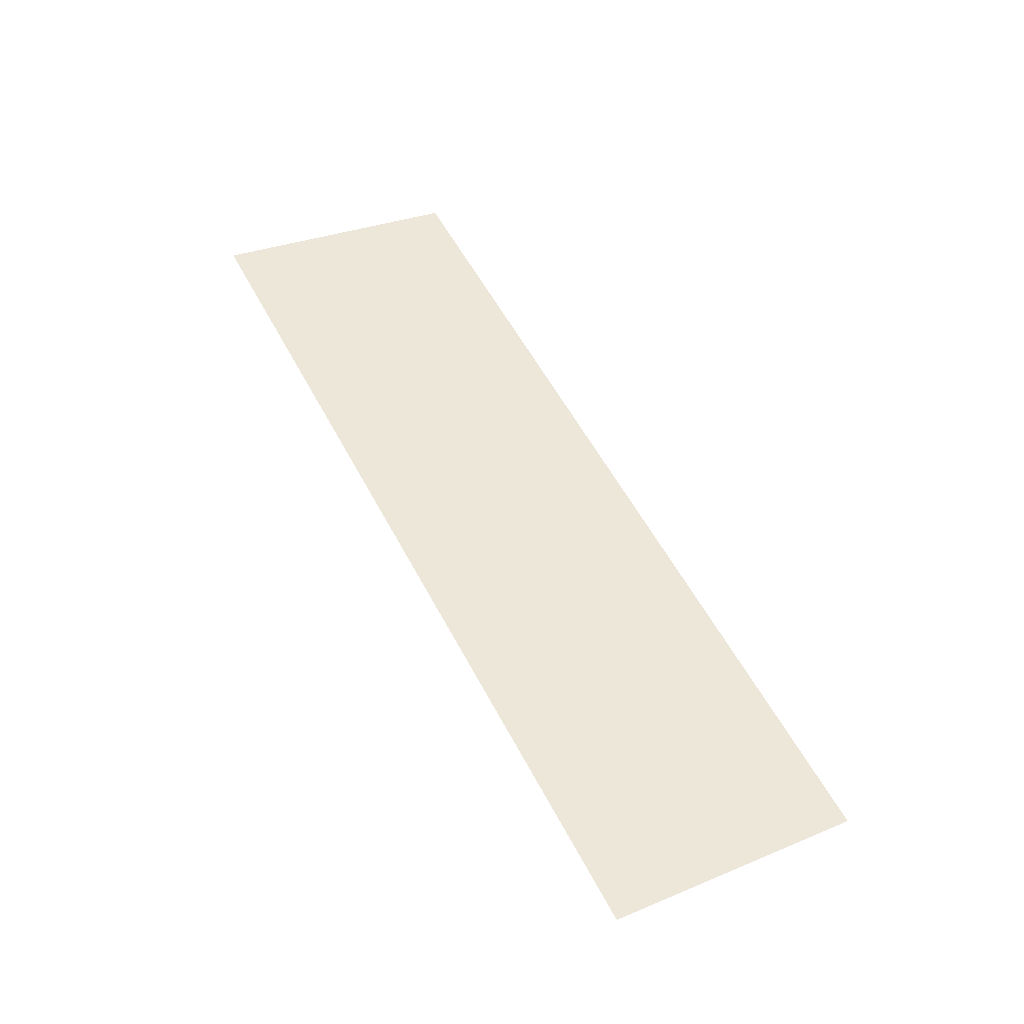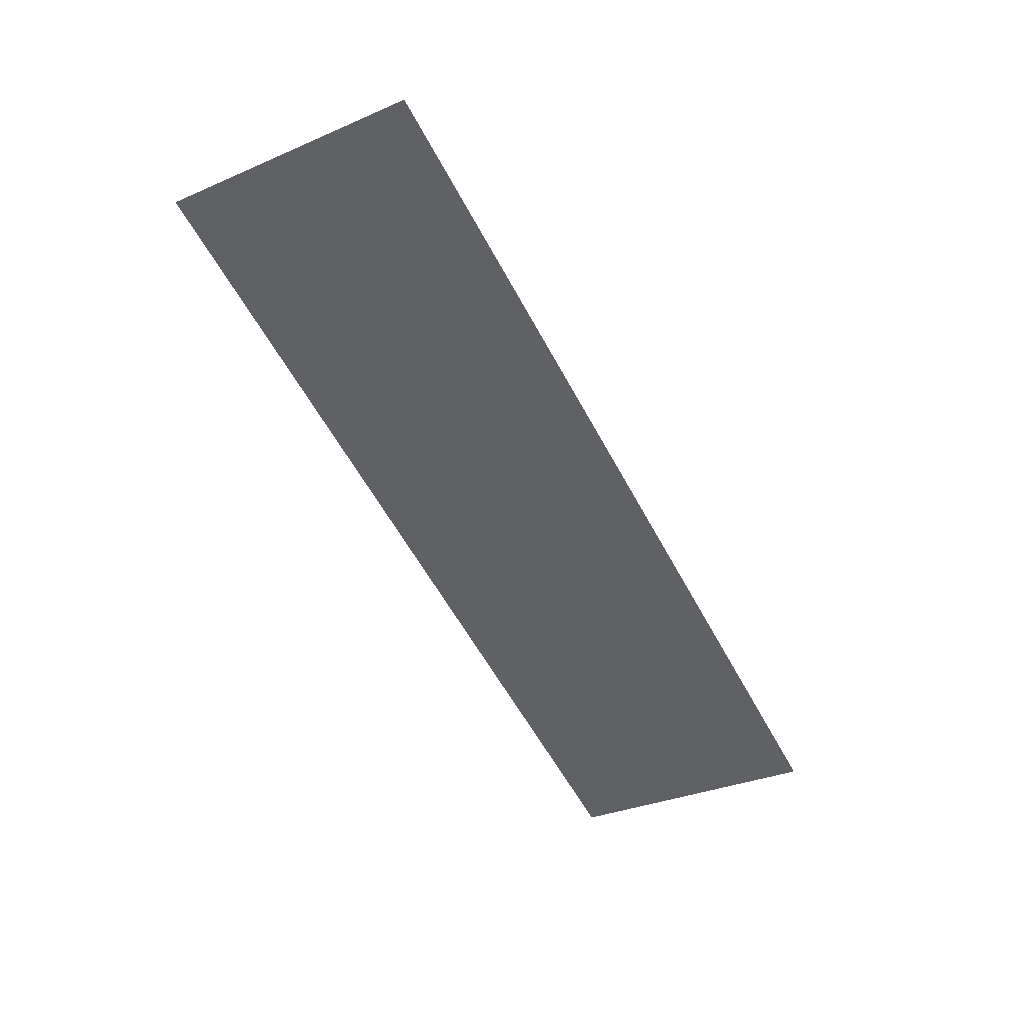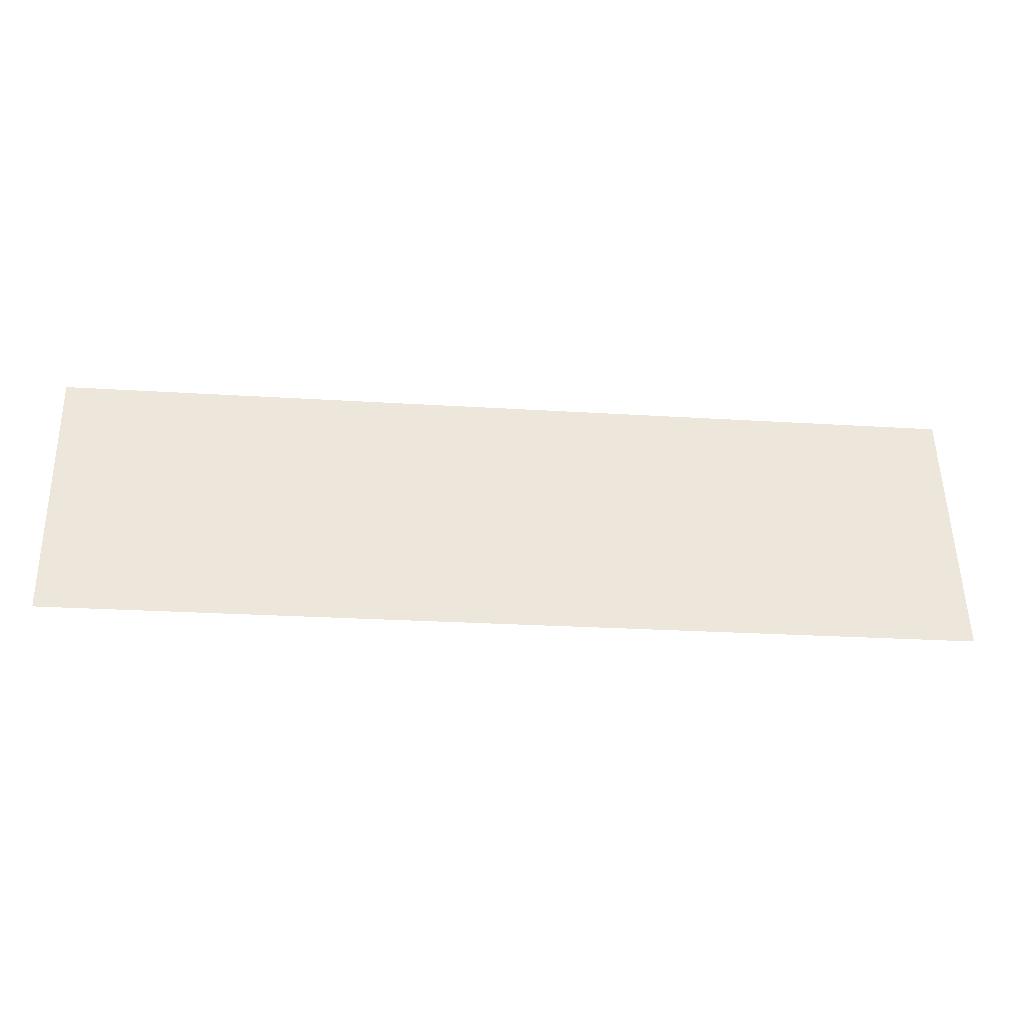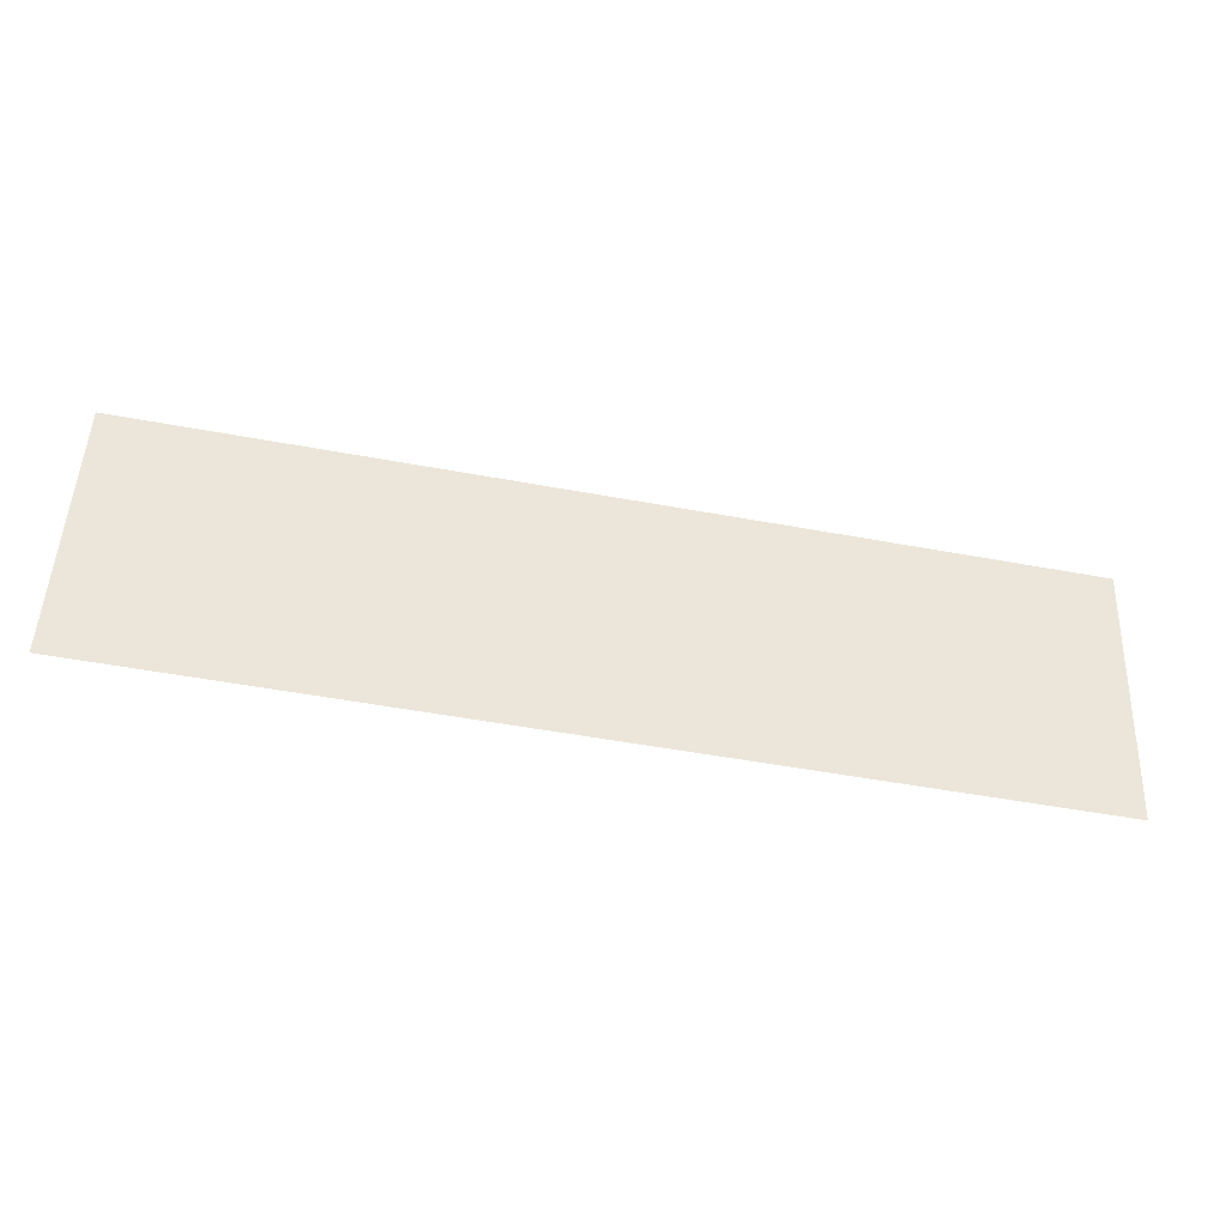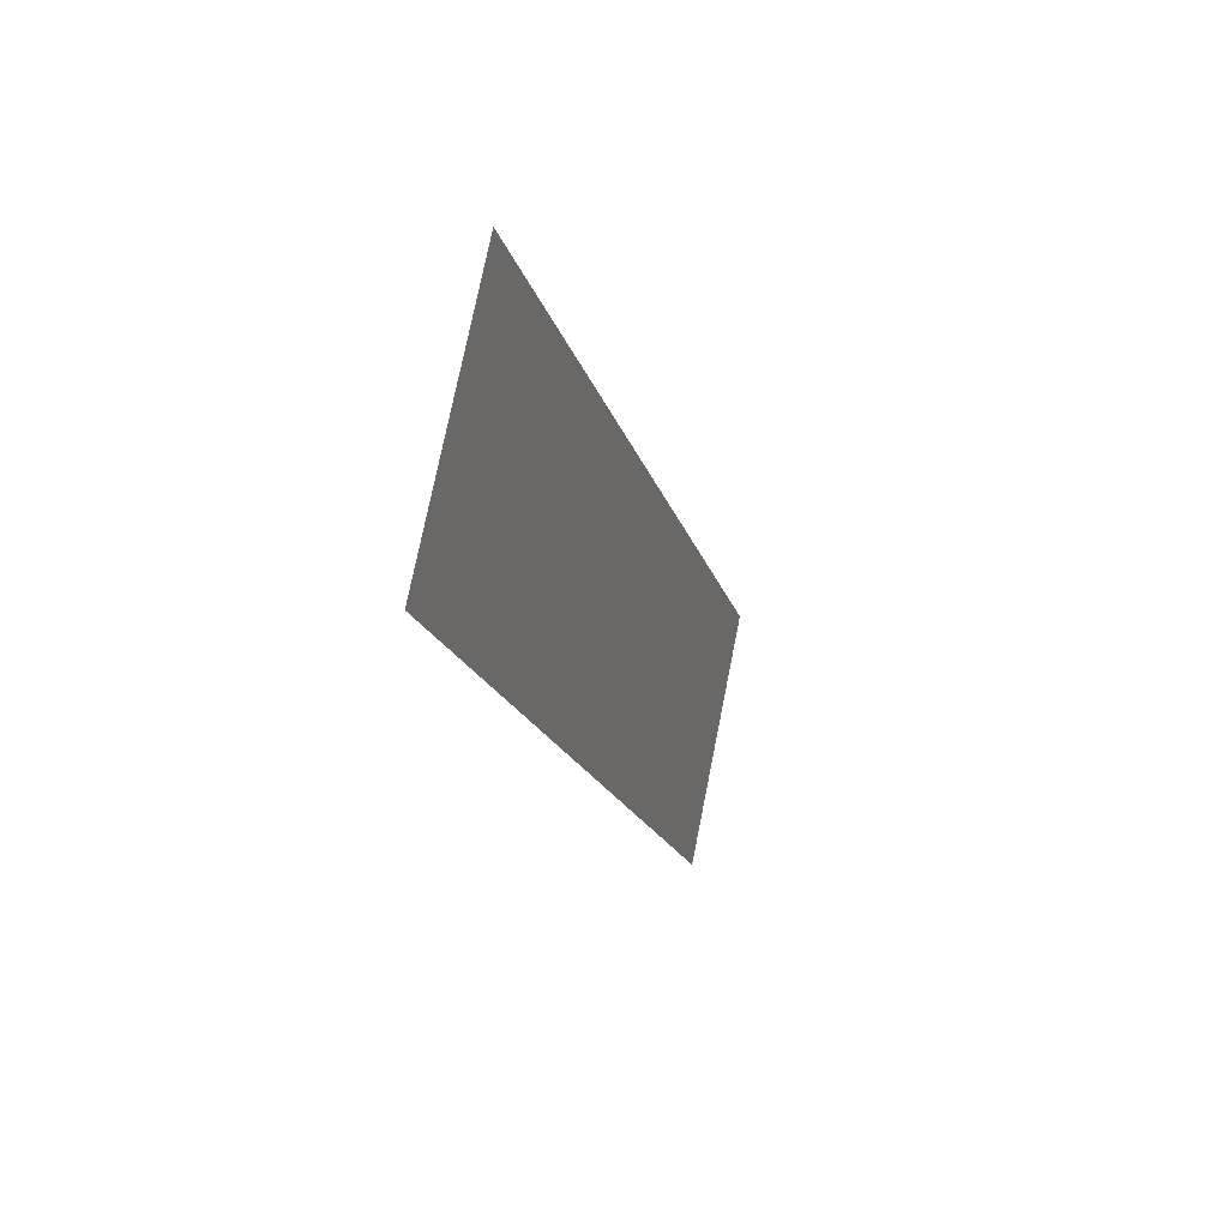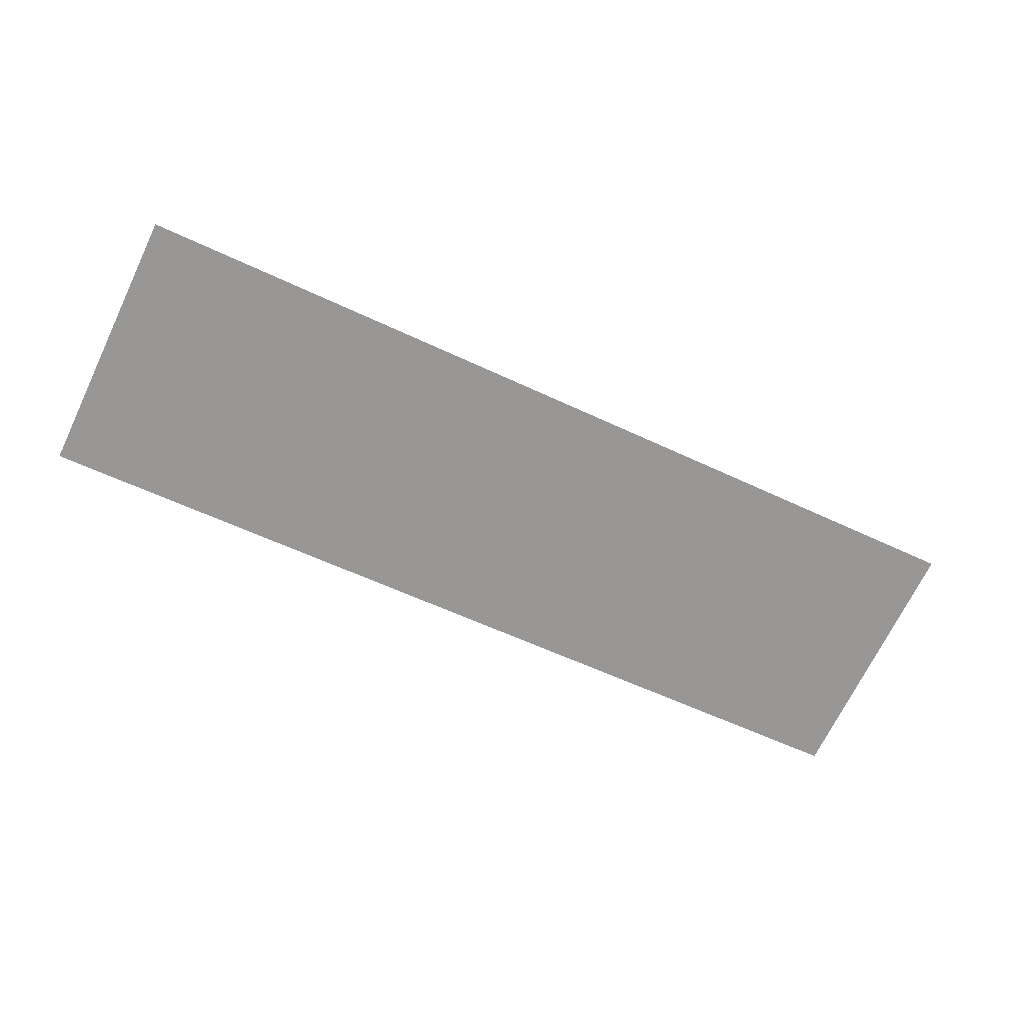
<metadata>
{"format":"obj","ext":"obj","renderer":"f3d","projection":"perspective","resolution":1024,"background":"white","views":[{"elev":55.9,"azim":62.5,"up":"+Z"},{"elev":-57.3,"azim":117.9,"up":"+Z"},{"elev":-23.9,"azim":-6.1,"up":"+Y"},{"elev":-51.9,"azim":168.7,"up":"+Y"},{"elev":-16.9,"azim":103.4,"up":"+Y"},{"elev":-57.1,"azim":-26.4,"up":"+Z"}]}
</metadata>
<code>
o #ID265
v -0.05849 0.6146 0.4619
v -0.05203 0.6127 0.4622
v -0.05203 0.6146 0.4619
v -0.05849 0.6127 0.4622
f 1 2 3
f 2 1 4

</code>
